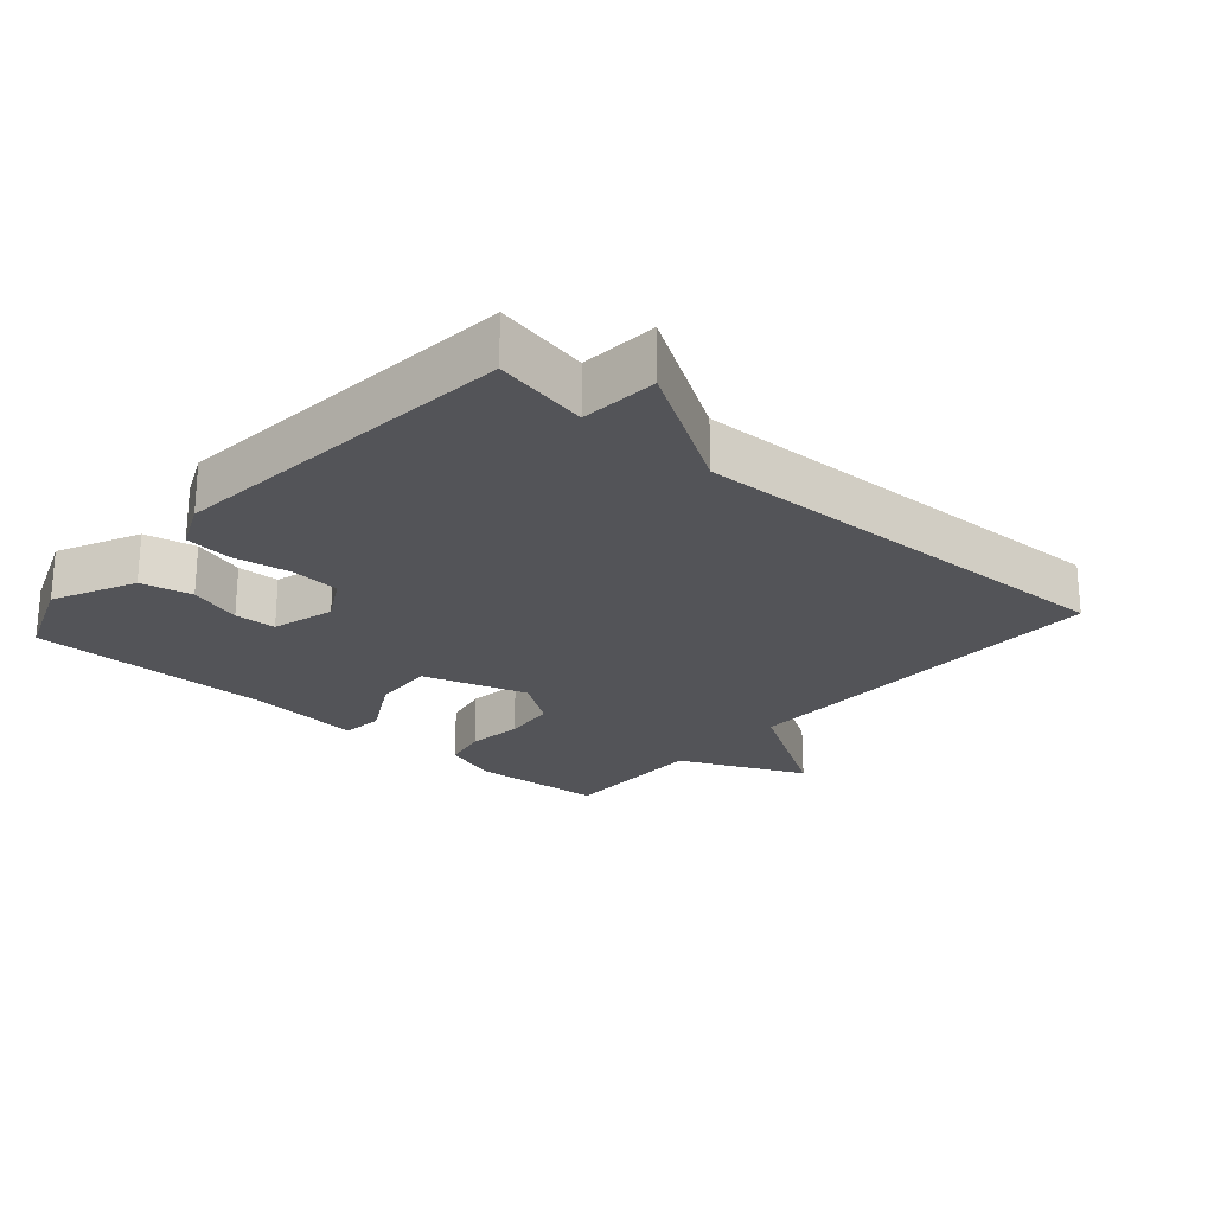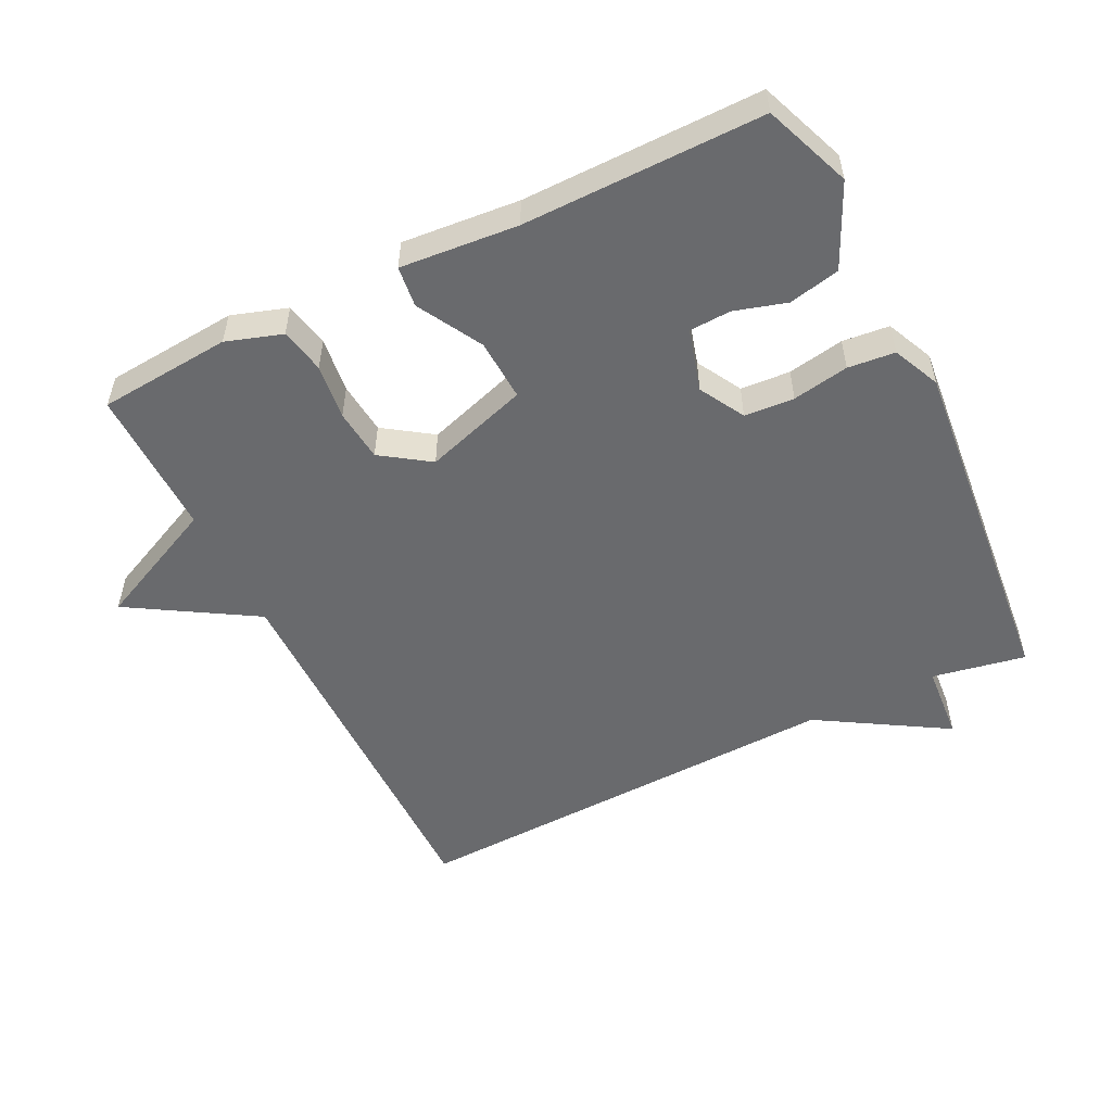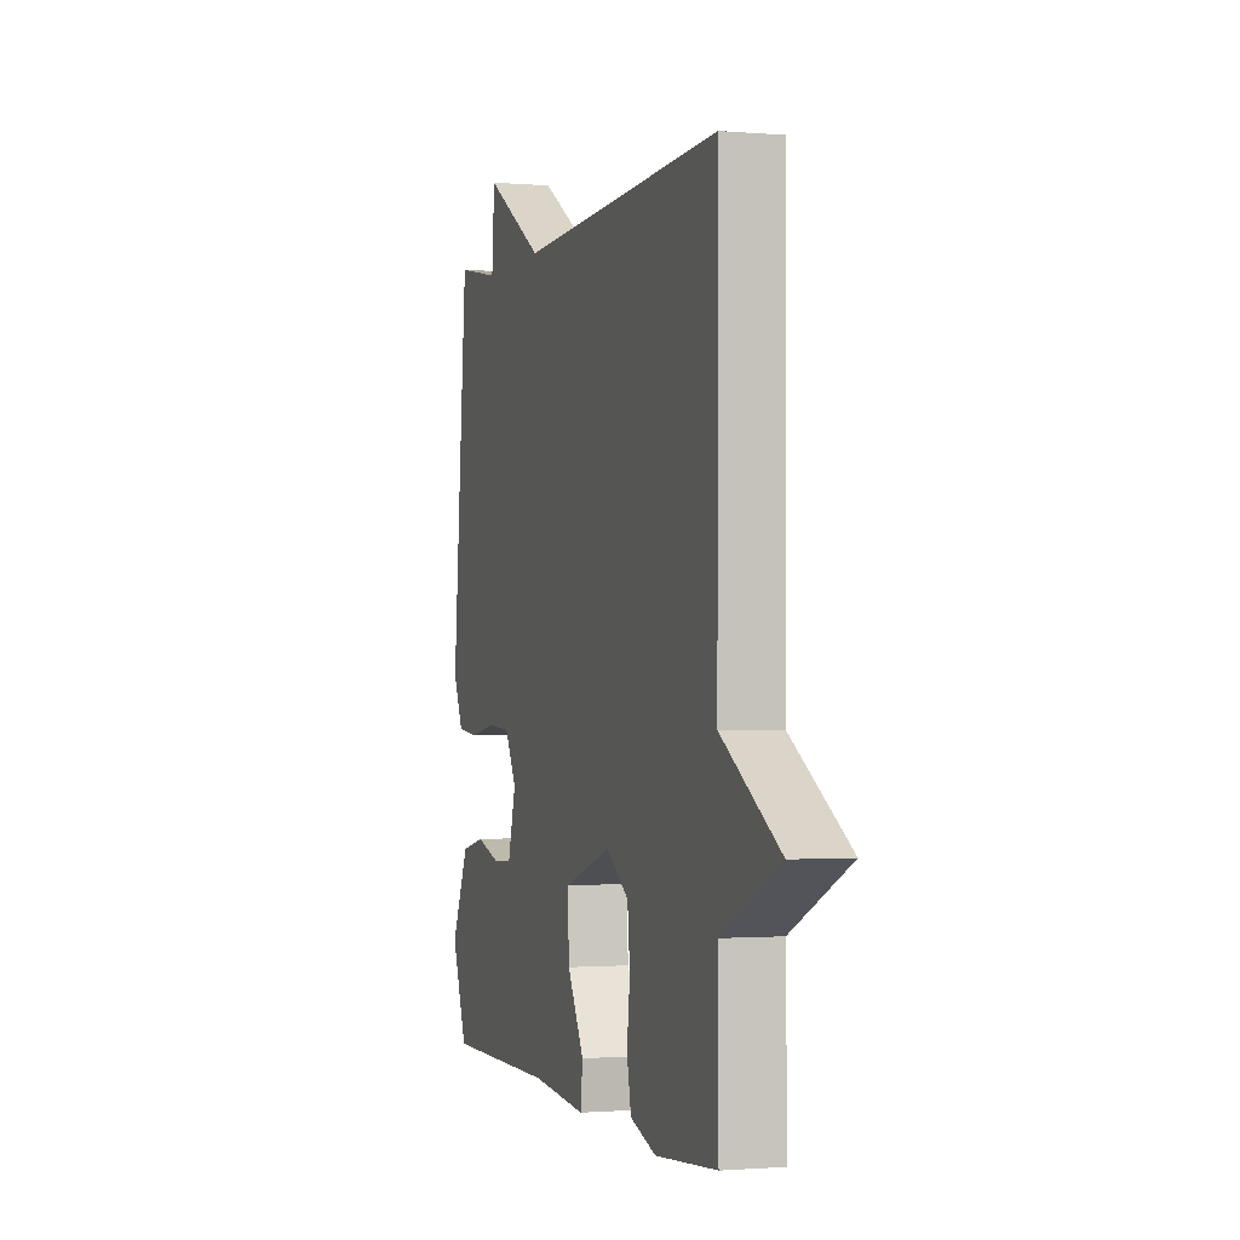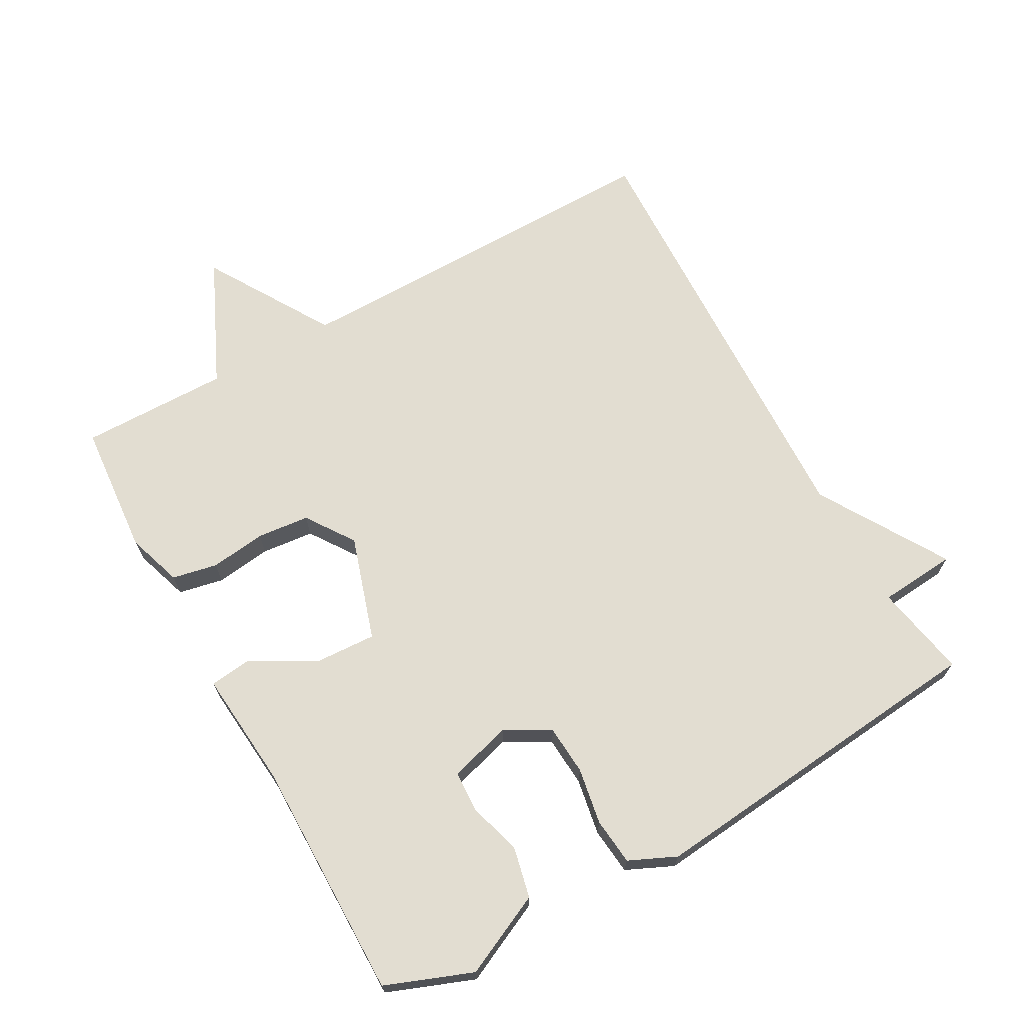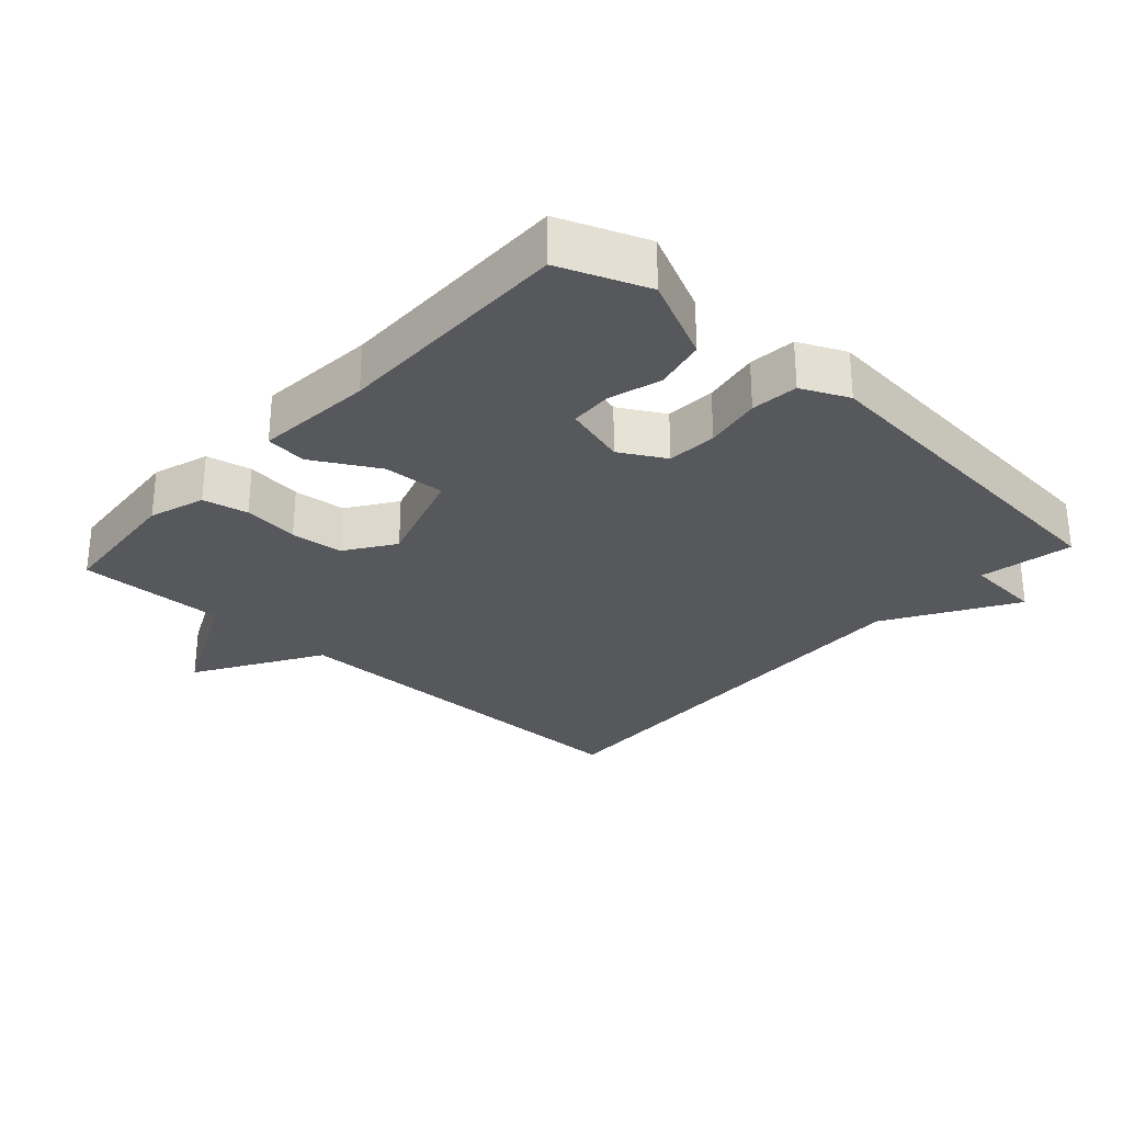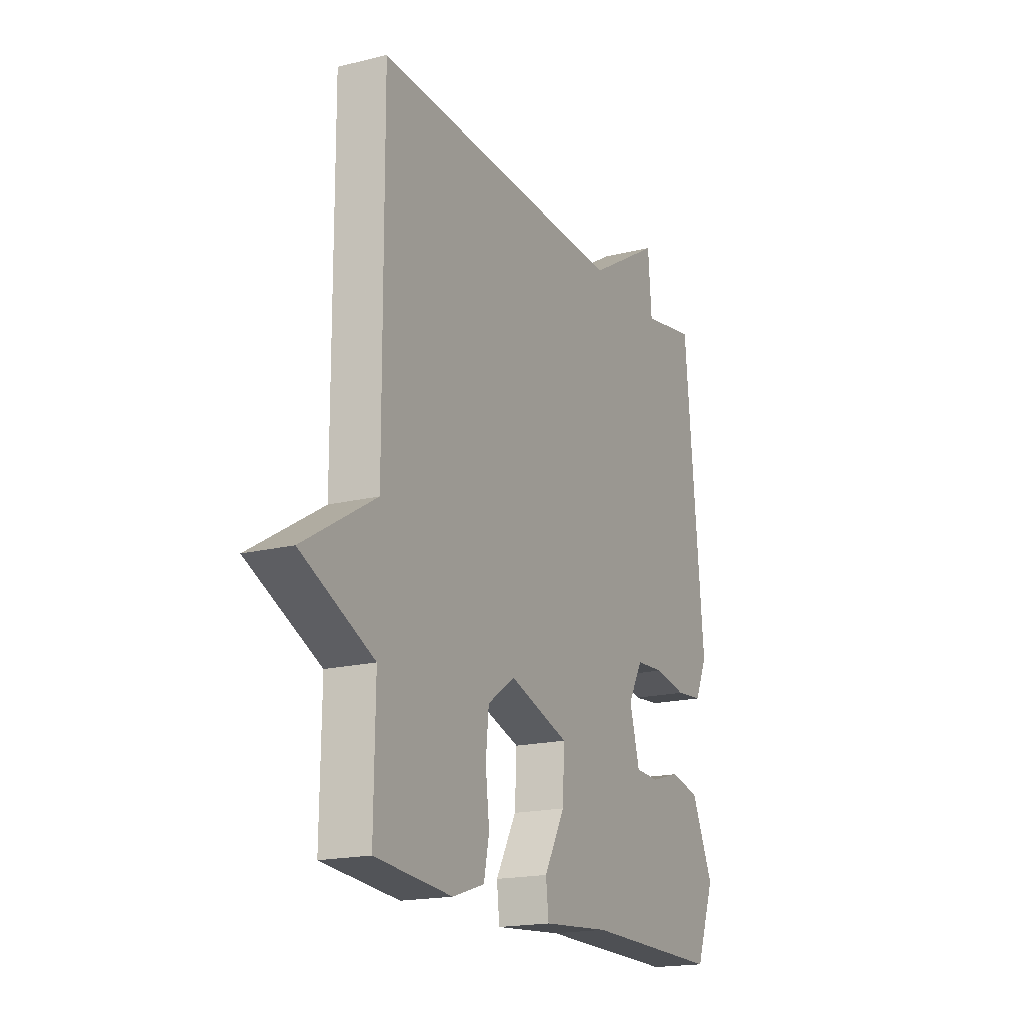
<metadata>
{"format":"obj","ext":"obj","renderer":"f3d","projection":"perspective","resolution":1024,"background":"white","views":[{"elev":-23.5,"azim":-41.6,"up":"+Y"},{"elev":-53.0,"azim":-153.8,"up":"+Y"},{"elev":-1.1,"azim":72.8,"up":"+Z"},{"elev":68.4,"azim":-119.3,"up":"+Y"},{"elev":-28.5,"azim":-132.2,"up":"+Y"},{"elev":-18.3,"azim":115.6,"up":"+Z"}]}
</metadata>
<code>
v 0.5 0.07 0.5
v 0.497 0.07 -0.078
v 0.684 0.07 -0.191
v 0.497 0.07 -0.278
v 0.5 0.07 -0.5
v 0.302 0.07 -0.517
v 0.219 0.07 -0.49
v 0.205 0.07 -0.423
v 0.215 0.07 -0.34
v 0.207 0.07 -0.262
v 0.135 0.07 -0.213
v -0.02 0.07 -0.263
v -0.015 0.07 -0.355
v 0.039 0.07 -0.451
v 0.032 0.07 -0.512
v -0.143 0.07 -0.497
v -0.5 0.07 -0.5
v -0.55 0.07 -0.371
v -0.493 0.07 -0.249
v -0.417 0.07 -0.232
v -0.339 0.07 -0.255
v -0.277 0.07 -0.252
v -0.251 0.07 -0.159
v -0.289 0.07 -0.092
v -0.363 0.07 -0.087
v -0.447 0.07 -0.102
v -0.517 0.07 -0.095
v -0.549 0.07 -0.025
v -0.5 0.07 0.5
v -0.36 0.07 0.474
v -0.351 0.07 0.589
v -0.16 0.07 0.474
v 0.5 0 0.5
v 0.497 0 -0.078
v 0.684 0 -0.191
v 0.497 0 -0.278
v 0.5 0 -0.5
v 0.302 0 -0.517
v 0.219 0 -0.49
v 0.205 0 -0.423
v 0.215 0 -0.34
v 0.207 0 -0.262
v 0.135 0 -0.213
v -0.02 0 -0.263
v -0.015 0 -0.355
v 0.039 0 -0.451
v 0.032 0 -0.512
v -0.143 0 -0.497
v -0.5 0 -0.5
v -0.55 0 -0.371
v -0.493 0 -0.249
v -0.417 0 -0.232
v -0.339 0 -0.255
v -0.277 0 -0.252
v -0.251 0 -0.159
v -0.289 0 -0.092
v -0.363 0 -0.087
v -0.447 0 -0.102
v -0.517 0 -0.095
v -0.549 0 -0.025
v -0.5 0 0.5
v -0.36 0 0.474
v -0.351 0 0.589
v -0.16 0 0.474
f 30 31 32
f 28 29 30
f 27 28 30
f 26 27 30
f 25 26 30
f 24 25 30 32
f 32 1 2
f 24 32 2
f 23 24 2
f 19 20 21
f 18 19 21
f 17 18 21
f 16 17 21
f 16 21 22
f 15 16 22
f 14 15 22
f 13 14 22
f 12 13 22 23
f 7 8 9
f 6 7 9
f 5 6 9
f 4 5 9
f 4 9 10
f 3 4 10 11
f 11 12 23 2
f 2 3 11
f 64 63 62
f 62 61 60
f 62 60 59
f 62 59 58
f 62 58 57
f 64 62 57 56
f 34 33 64
f 34 64 56
f 34 56 55
f 53 52 51
f 53 51 50
f 53 50 49
f 53 49 48
f 54 53 48
f 54 48 47
f 54 47 46
f 54 46 45
f 55 54 45 44
f 41 40 39
f 41 39 38
f 41 38 37
f 41 37 36
f 42 41 36
f 43 42 36 35
f 34 55 44 43
f 43 35 34
f 1 33 34 2
f 2 34 35 3
f 3 35 36 4
f 4 36 37 5
f 5 37 38 6
f 6 38 39 7
f 7 39 40 8
f 8 40 41 9
f 9 41 42 10
f 10 42 43 11
f 11 43 44 12
f 12 44 45 13
f 13 45 46 14
f 14 46 47 15
f 15 47 48 16
f 16 48 49 17
f 17 49 50 18
f 18 50 51 19
f 19 51 52 20
f 20 52 53 21
f 21 53 54 22
f 22 54 55 23
f 23 55 56 24
f 24 56 57 25
f 25 57 58 26
f 26 58 59 27
f 27 59 60 28
f 28 60 61 29
f 29 61 62 30
f 30 62 63 31
f 31 63 64 32
f 32 64 33 1

</code>
